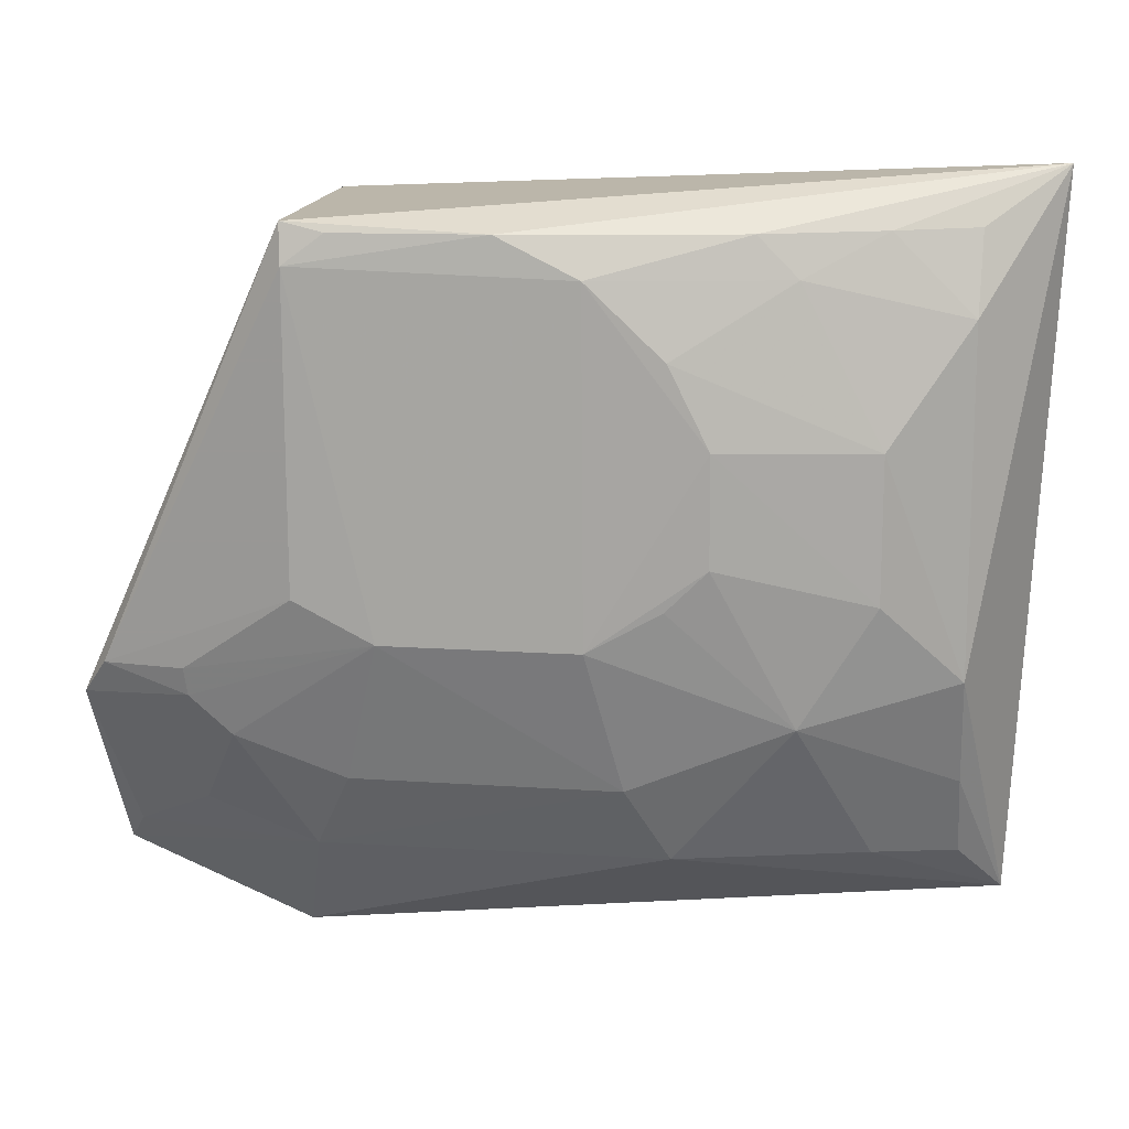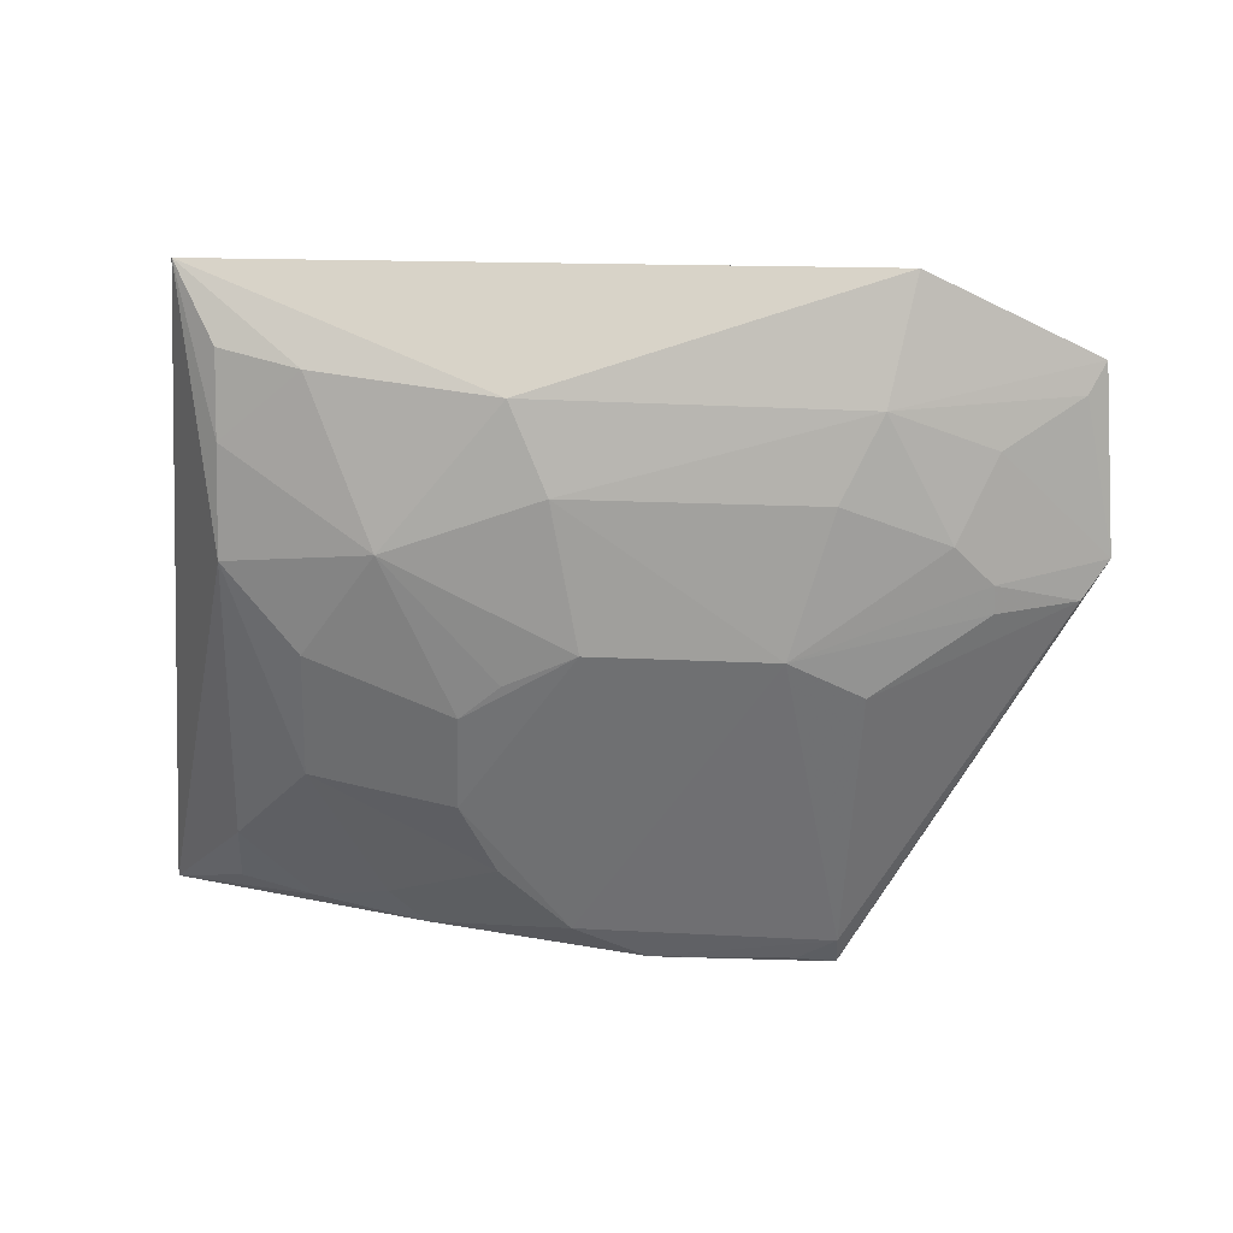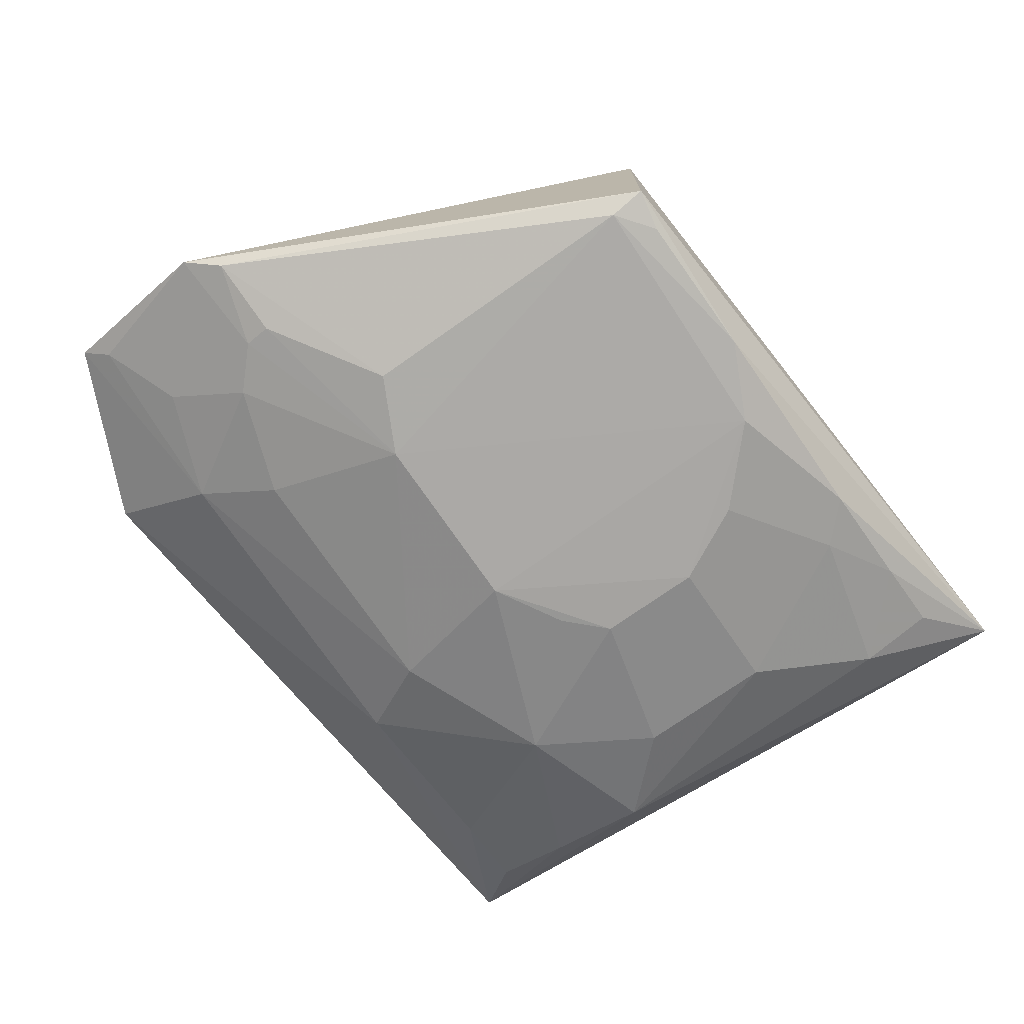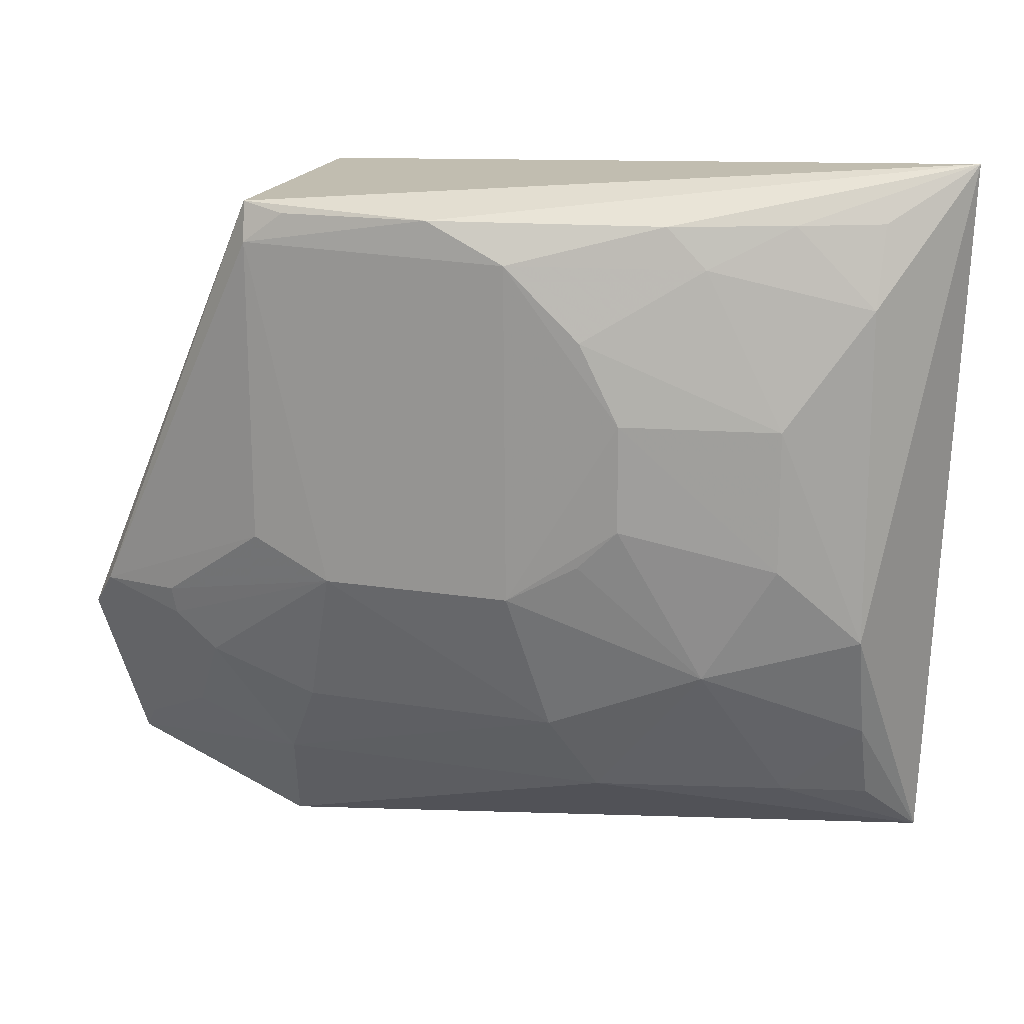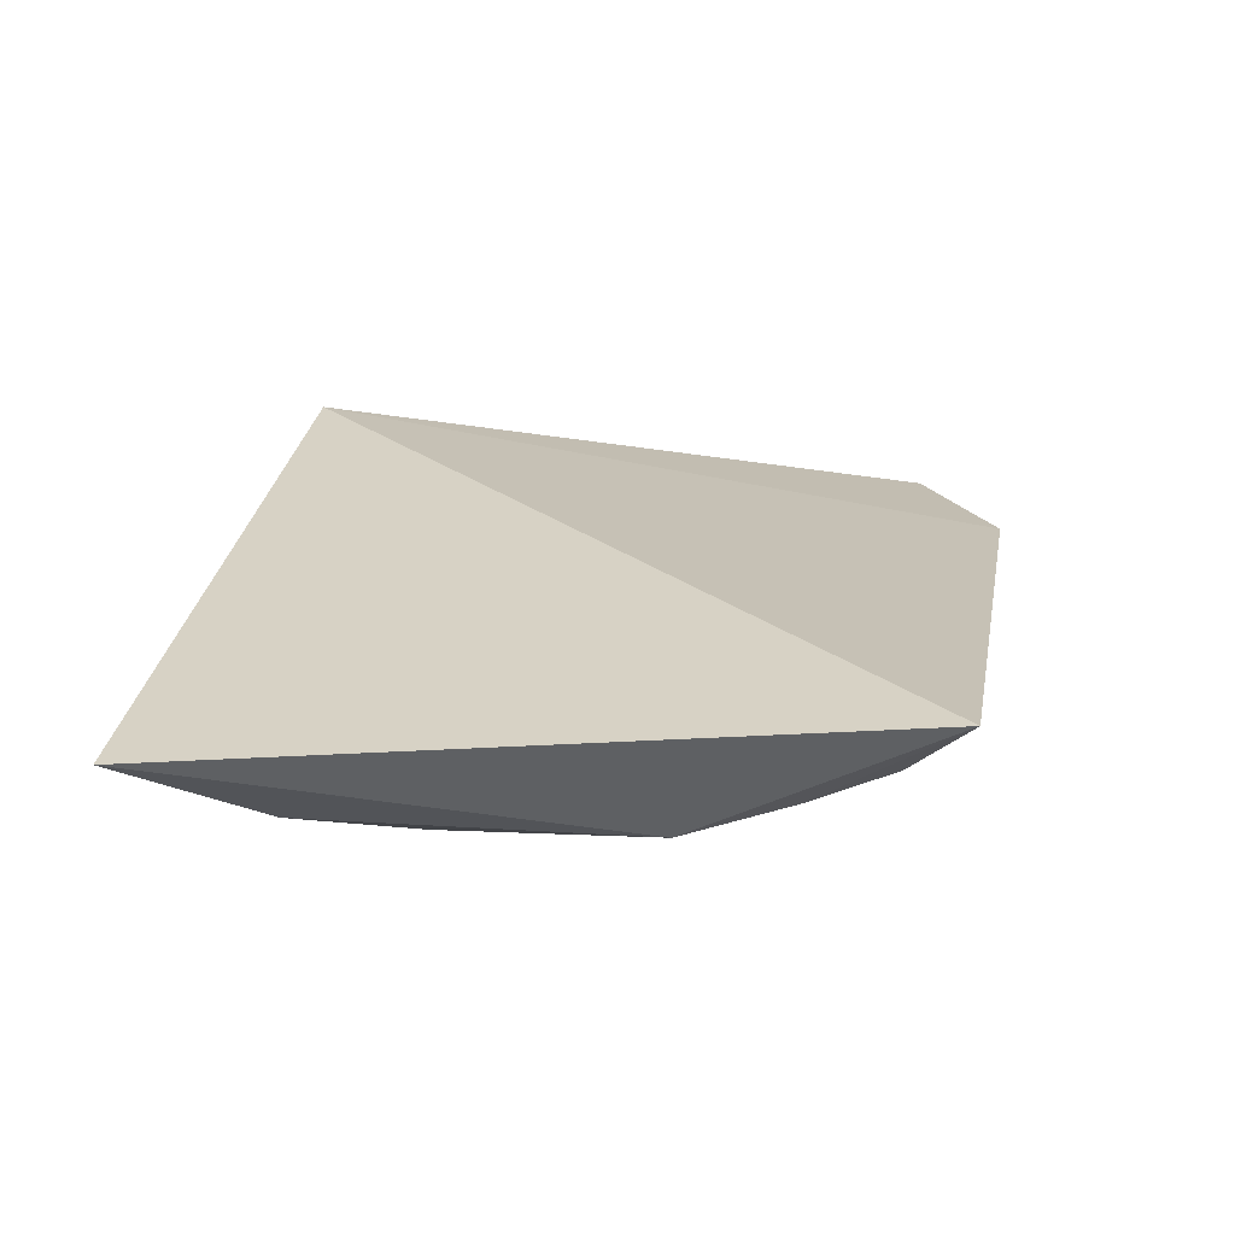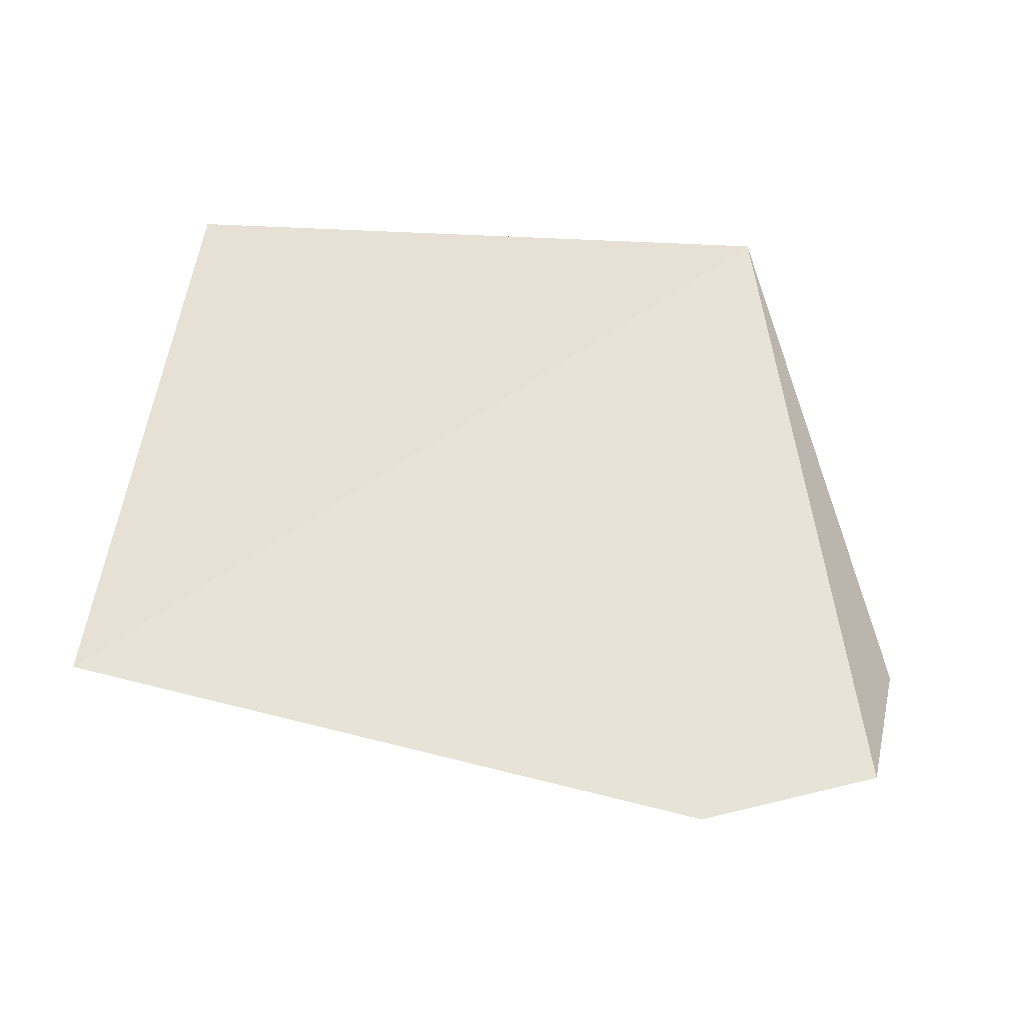
<metadata>
{"format":"obj","ext":"obj","renderer":"f3d","projection":"perspective","resolution":1024,"background":"white","views":[{"elev":14.3,"azim":-171.8,"up":"+Y"},{"elev":-54.6,"azim":-2.2,"up":"+Z"},{"elev":-75.9,"azim":125.0,"up":"+Z"},{"elev":17.5,"azim":-162.4,"up":"+Y"},{"elev":20.8,"azim":-84.0,"up":"+Z"},{"elev":53.5,"azim":8.5,"up":"+Z"}]}
</metadata>
<code>
v 0.01511 -0.2115 -0.3007
v 0.08443 -0.1801 -0.3042
v 0.007576 0.06483 -0.2554
v -0.2593 0.08055 -0.2963
v -0.09779 -0.08411 -0.3591
v -0.2466 -0.1931 -0.2762
v 0.03249 -0.1246 -0.3425
v 0.006995 0.06306 -0.3551
v -0.1258 -0.1698 -0.3271
v -0.2288 -0.09833 -0.3272
v 0.005401 -0.17 -0.3277
v -0.1257 0.018 -0.3588
v 0.005674 -0.06876 -0.3585
v 0.09146 -0.114 -0.3305
v -0.2295 -0.1708 -0.2998
v -0.1709 -0.1136 -0.3428
v 0.04735 -0.1545 -0.3263
v -0.1103 -0.1393 -0.3428
v -0.06661 0.05996 -0.3585
v -0.2284 0.03014 -0.3267
v -0.02448 -0.08394 -0.3592
v 0.08126 -0.1003 -0.3381
v -0.1978 -0.1692 -0.3109
v -0.2289 -0.1397 -0.313
v -0.1409 -0.05326 -0.3577
v 0.07776 -0.1698 -0.3116
v 0.005857 0.04816 -0.3593
v -0.1537 0.05969 -0.3424
v 0.04923 -0.09911 -0.3464
v -0.009785 -0.1394 -0.3419
v 0.04828 -0.1098 -0.3441
v -0.1408 -0.01232 -0.3585
v -0.1255 -0.06865 -0.3578
v -0.1987 -0.06821 -0.3422
v -0.00931 0.05954 -0.3575
v -0.09703 0.04517 -0.3598
v -0.1688 0.04449 -0.3422
v -0.2294 0.06041 -0.3173
v -0.1987 -0.01381 -0.3431
v -0.1986 0.06003 -0.3285
f 1 2 3
f 6 1 3
f 6 3 4
f 8 4 3
f 9 1 6
f 10 6 4
f 11 2 1
f 11 1 9
f 14 8 3
f 14 3 2
f 17 11 7
f 17 7 14
f 18 11 9
f 18 16 5
f 18 9 16
f 19 4 8
f 20 10 4
f 21 18 5
f 22 8 14
f 23 9 6
f 23 6 15
f 23 16 9
f 24 15 6
f 24 6 10
f 24 10 16
f 24 23 15
f 24 16 23
f 26 2 11
f 26 11 17
f 26 17 14
f 26 14 2
f 27 13 21
f 27 22 13
f 27 8 22
f 28 4 19
f 29 21 13
f 29 13 22
f 30 21 7
f 30 7 11
f 30 11 18
f 30 18 21
f 31 22 14
f 31 14 7
f 31 29 22
f 31 7 21
f 31 21 29
f 32 5 25
f 33 25 5
f 33 5 16
f 33 16 25
f 34 25 16
f 34 16 10
f 34 32 25
f 35 27 19
f 35 19 8
f 35 8 27
f 36 19 27
f 36 28 19
f 36 32 12
f 36 5 32
f 36 27 21
f 36 21 5
f 37 36 12
f 37 28 36
f 38 20 4
f 39 12 32
f 39 37 12
f 39 20 37
f 39 32 34
f 39 34 10
f 39 10 20
f 40 38 4
f 40 4 28
f 40 28 37
f 40 37 20
f 40 20 38

</code>
